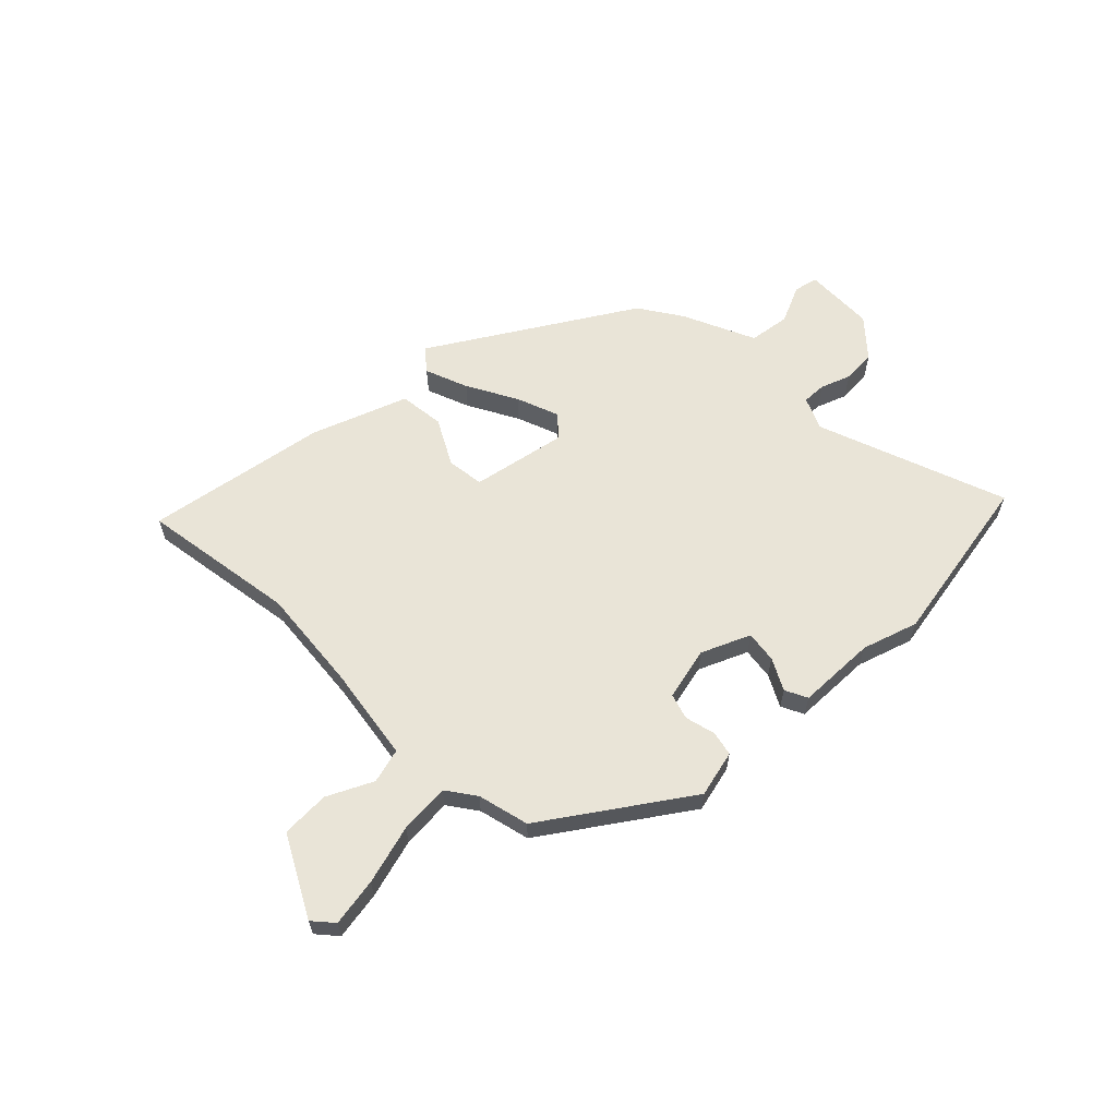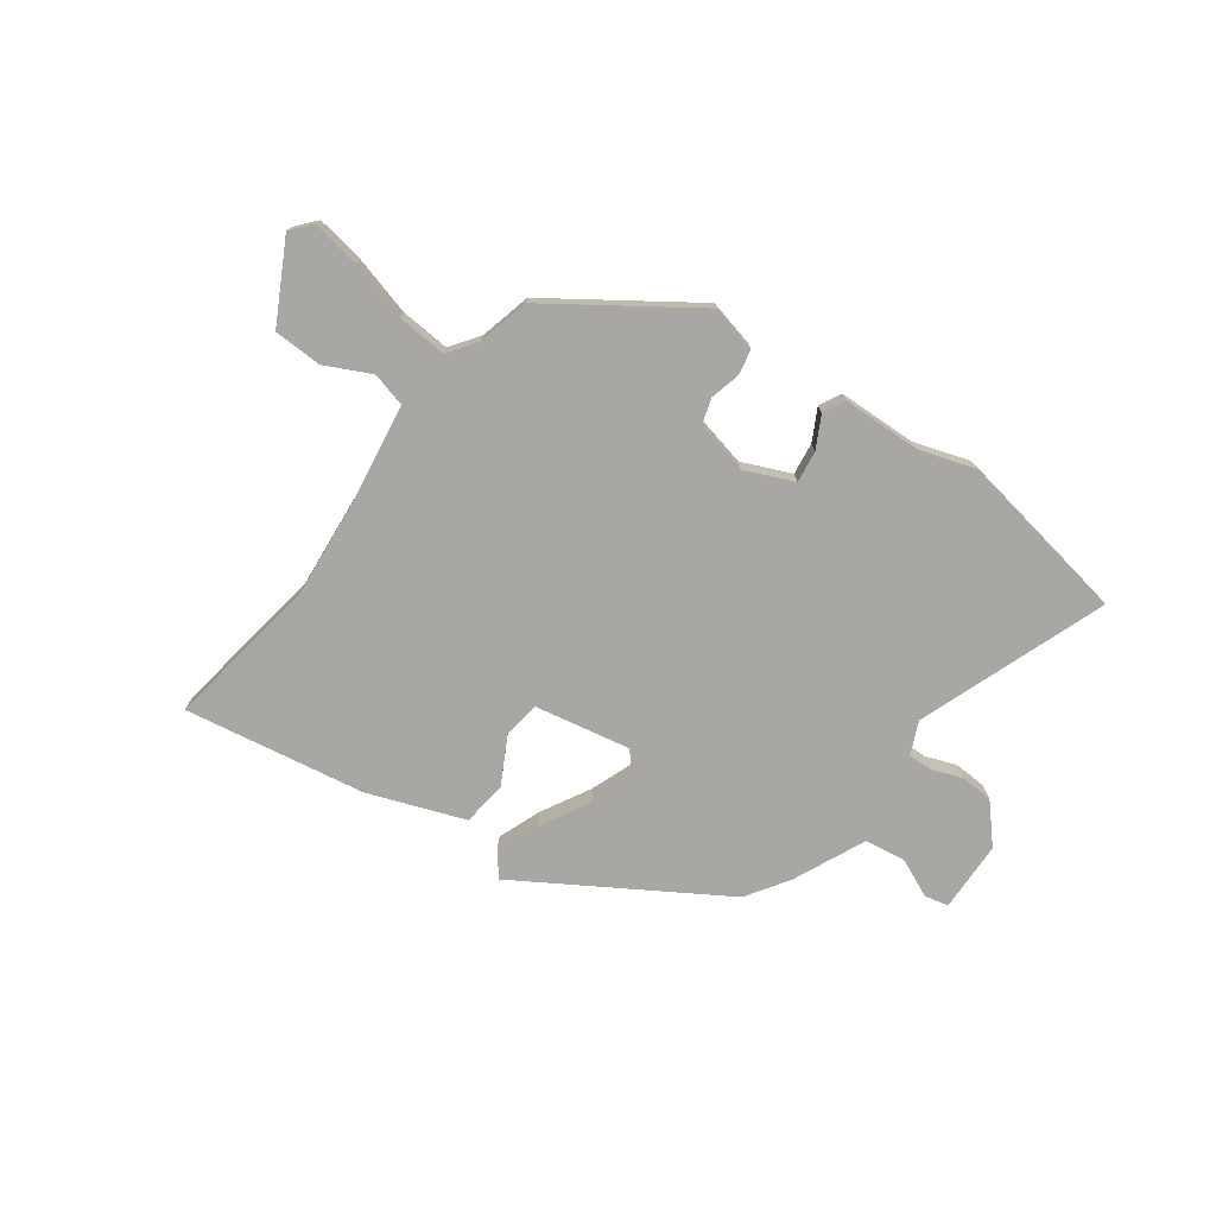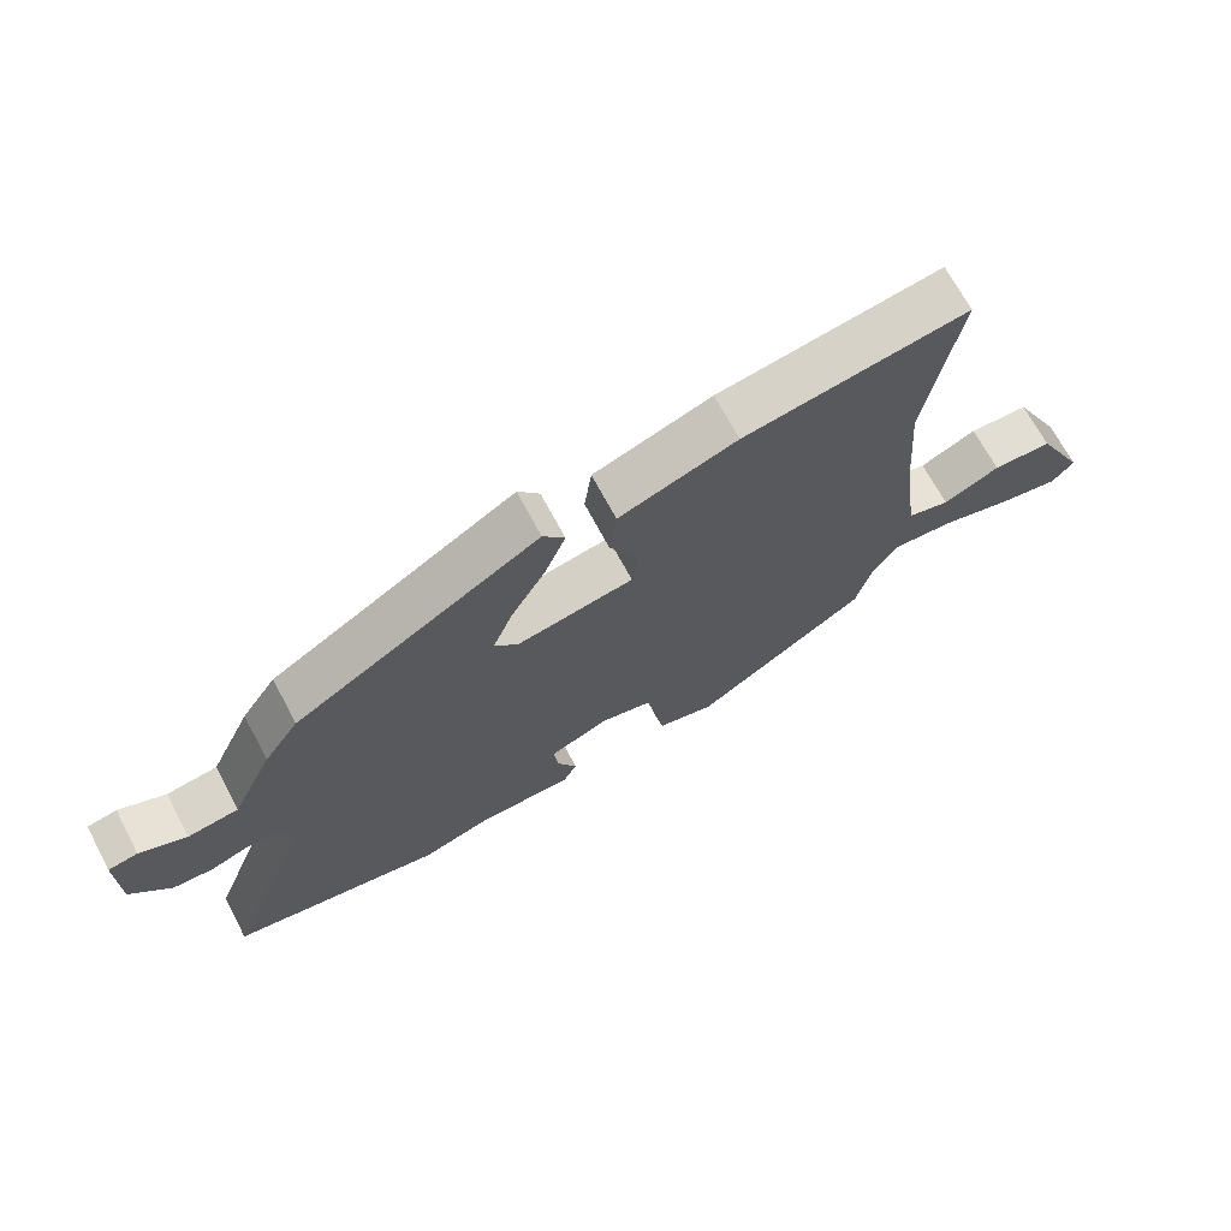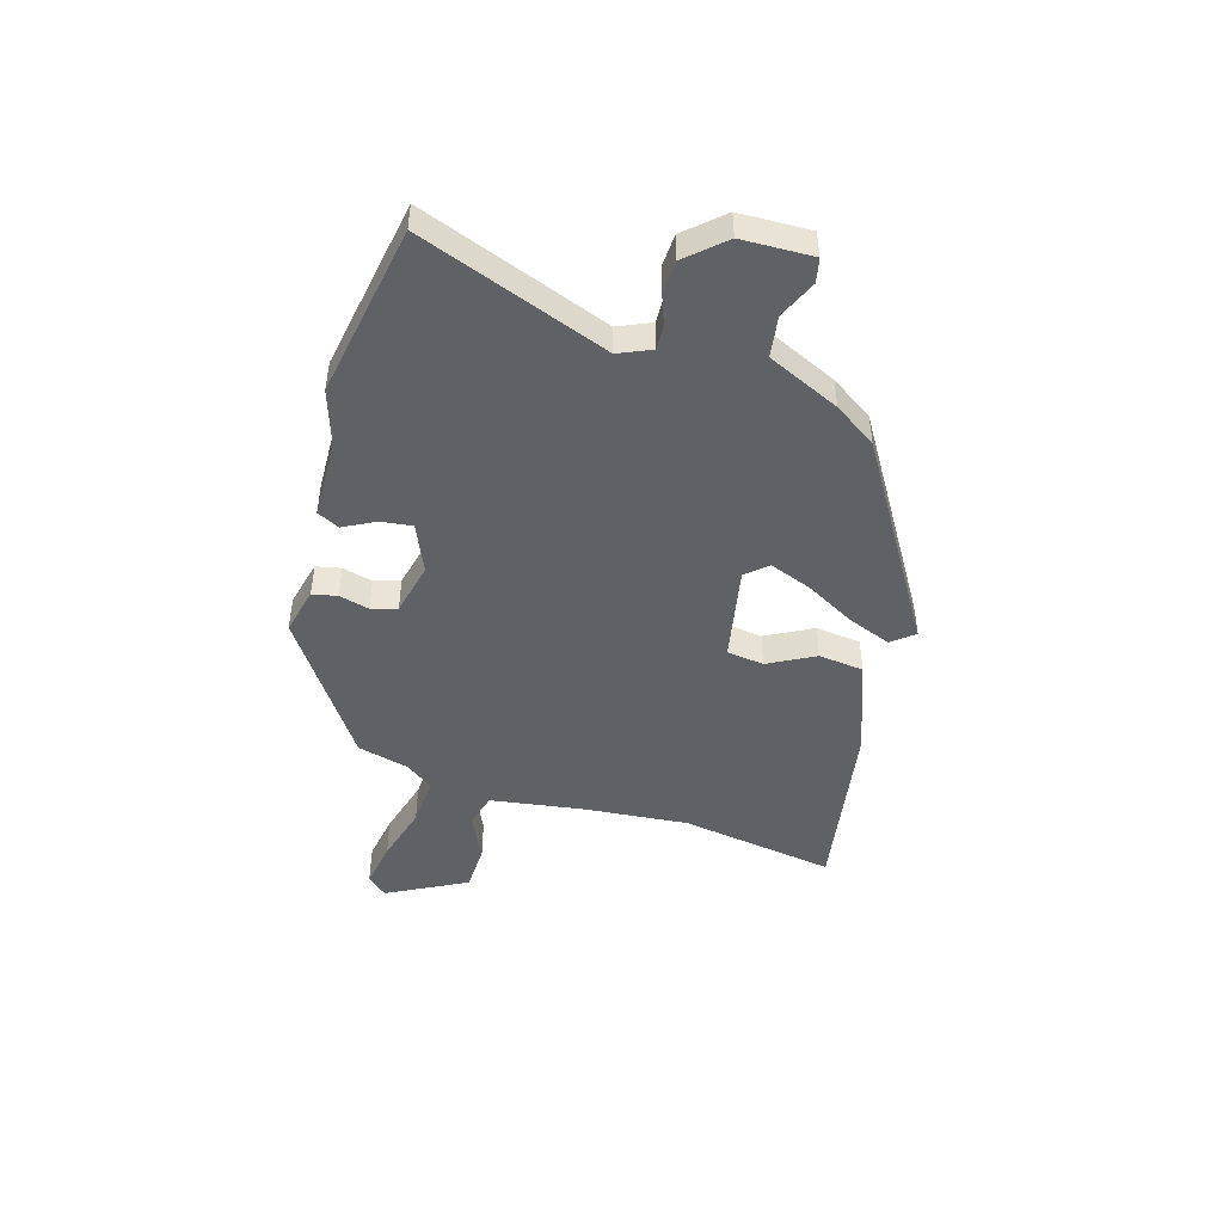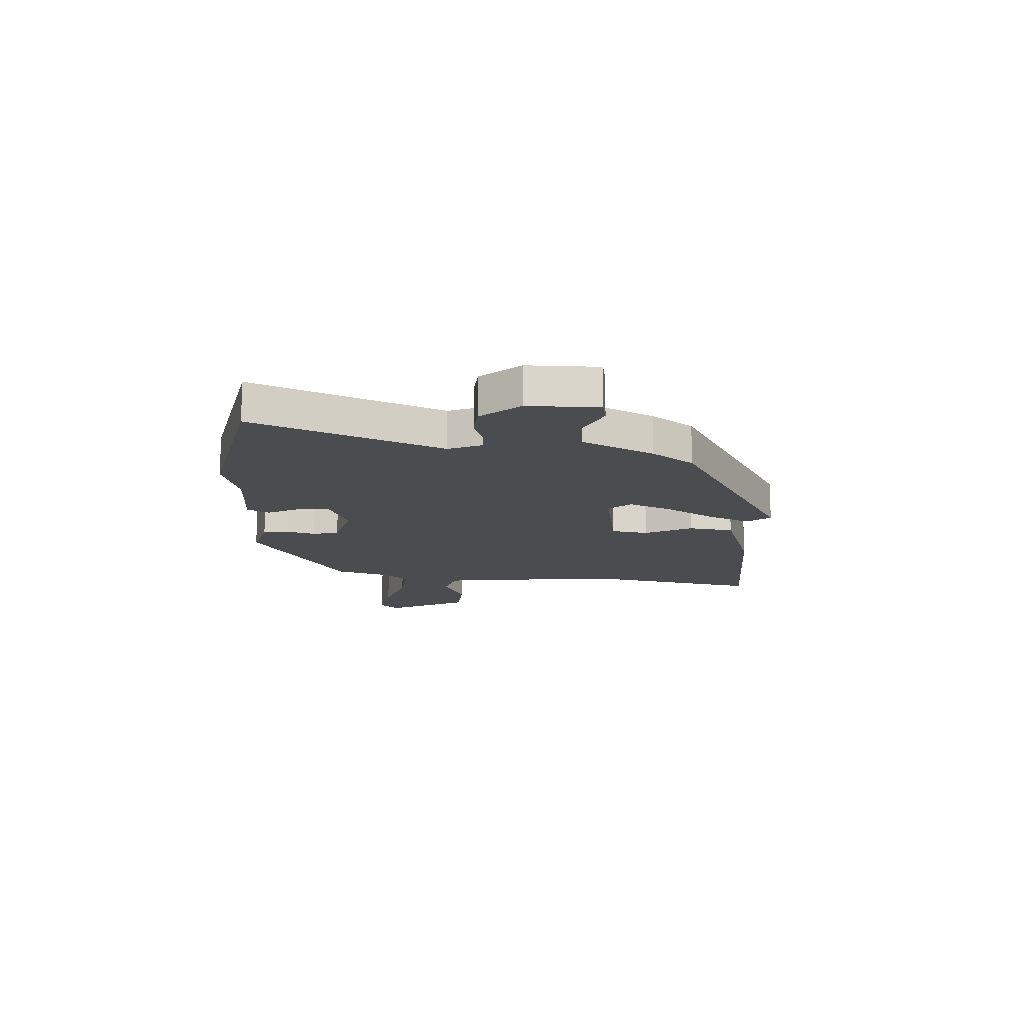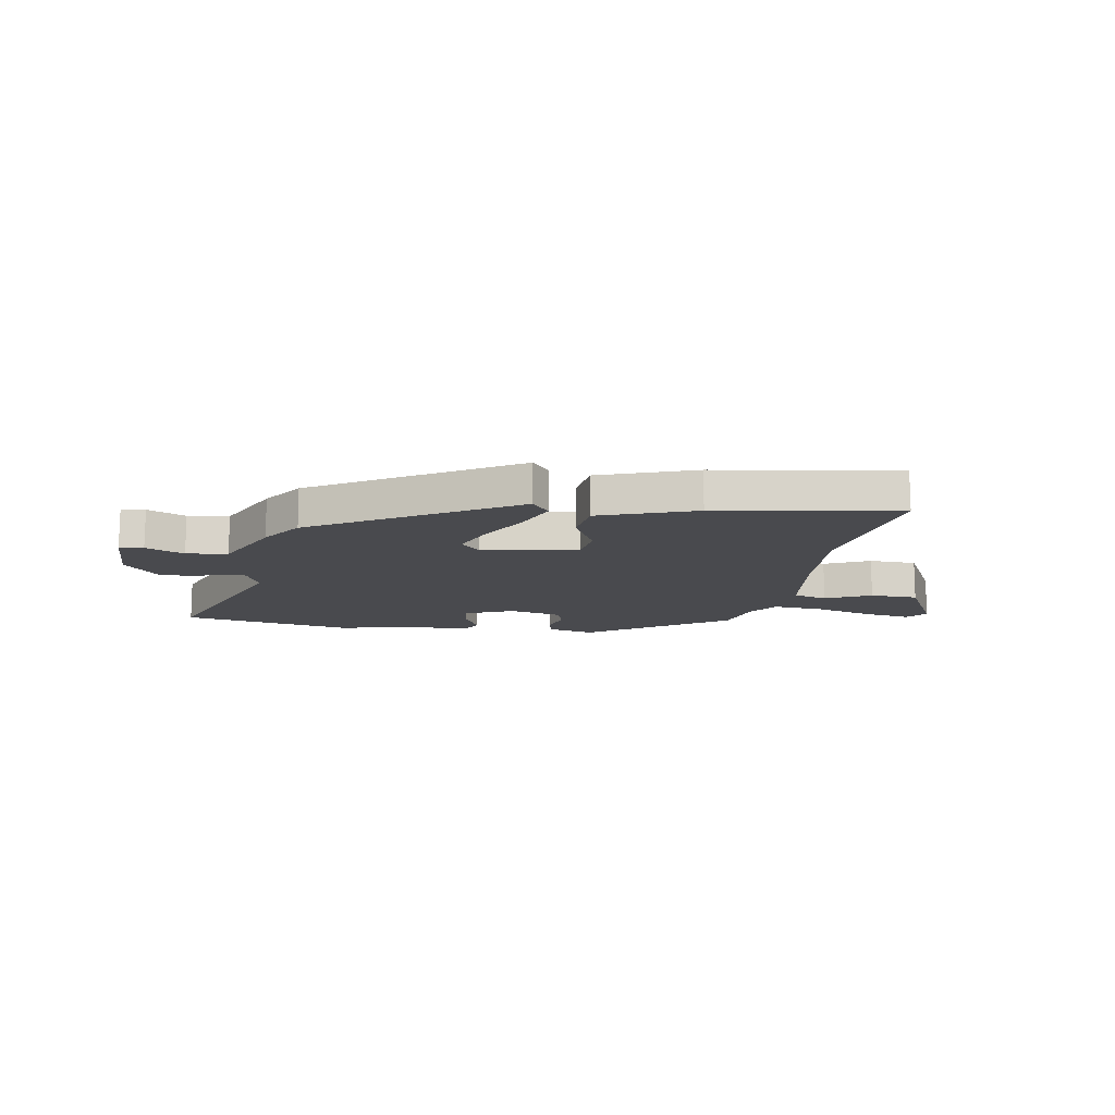
<metadata>
{"format":"obj","ext":"obj","renderer":"f3d","projection":"perspective","resolution":1024,"background":"white","views":[{"elev":61.1,"azim":136.2,"up":"+Y"},{"elev":-74.8,"azim":144.8,"up":"+Y"},{"elev":69.0,"azim":-28.0,"up":"+Z"},{"elev":-46.8,"azim":-105.8,"up":"+Y"},{"elev":-14.9,"azim":-94.1,"up":"+Y"},{"elev":-13.4,"azim":-9.2,"up":"+Y"}]}
</metadata>
<code>
v 0.517 0.07 0.601
v 0.468 0.07 0.311
v 0.483 0.07 0.116
v 0.507 0.07 -0.06
v 0.571 0.07 -0.078
v 0.656 0.07 -0.038
v 0.746 0.07 -0.042
v 0.822 0.07 -0.191
v 0.789 0.07 -0.228
v 0.7 0.07 -0.212
v 0.591 0.07 -0.18
v 0.498 0.07 -0.172
v 0.459 0.07 -0.225
v 0.434 0.07 -0.32
v 0.172 0.07 -0.494
v 0.085 0.07 -0.472
v 0.076 0.07 -0.426
v 0.091 0.07 -0.37
v 0.077 0.07 -0.322
v -0.021 0.07 -0.298
v -0.112 0.07 -0.336
v -0.105 0.07 -0.395
v -0.075 0.07 -0.454
v -0.096 0.07 -0.495
v -0.243 0.07 -0.497
v -0.347 0.07 -0.529
v -0.67 0.07 -0.468
v -0.536 0.07 -0.118
v -0.562 0.07 -0.057
v -0.607 0.07 -0.058
v -0.663 0.07 -0.078
v -0.725 0.07 -0.074
v -0.786 0.07 -0.004
v -0.788 0.07 0.128
v -0.743 0.07 0.137
v -0.672 0.07 0.104
v -0.595 0.07 0.114
v -0.532 0.07 0.248
v -0.479 0.07 0.326
v -0.107 0.07 0.547
v -0.074 0.07 0.505
v -0.106 0.07 0.425
v -0.158 0.07 0.333
v -0.189 0.07 0.254
v -0.154 0.07 0.214
v 0.024 0.07 0.246
v 0.034 0.07 0.315
v -0.011 0.07 0.402
v 0 0.07 0.486
v 0.179 0.07 0.549
v 0.517 0 0.601
v 0.468 0 0.311
v 0.483 0 0.116
v 0.507 0 -0.06
v 0.571 0 -0.078
v 0.656 0 -0.038
v 0.746 0 -0.042
v 0.822 0 -0.191
v 0.789 0 -0.228
v 0.7 0 -0.212
v 0.591 0 -0.18
v 0.498 0 -0.172
v 0.459 0 -0.225
v 0.434 0 -0.32
v 0.172 0 -0.494
v 0.085 0 -0.472
v 0.076 0 -0.426
v 0.091 0 -0.37
v 0.077 0 -0.322
v -0.021 0 -0.298
v -0.112 0 -0.336
v -0.105 0 -0.395
v -0.075 0 -0.454
v -0.096 0 -0.495
v -0.243 0 -0.497
v -0.347 0 -0.529
v -0.67 0 -0.468
v -0.536 0 -0.118
v -0.562 0 -0.057
v -0.607 0 -0.058
v -0.663 0 -0.078
v -0.725 0 -0.074
v -0.786 0 -0.004
v -0.788 0 0.128
v -0.743 0 0.137
v -0.672 0 0.104
v -0.595 0 0.114
v -0.532 0 0.248
v -0.479 0 0.326
v -0.107 0 0.547
v -0.074 0 0.505
v -0.106 0 0.425
v -0.158 0 0.333
v -0.189 0 0.254
v -0.154 0 0.214
v 0.024 0 0.246
v 0.034 0 0.315
v -0.011 0 0.402
v 0 0 0.486
v 0.179 0 0.549
f 47 48 49 50
f 46 47 50 1
f 40 41 42 43
f 40 43 44
f 37 38 39 40
f 37 40 44
f 33 34 35 36
f 33 36 37
f 30 31 32 33
f 29 30 33 37
f 28 29 37 44
f 25 26 27 28
f 22 23 24 25
f 21 22 25 28
f 20 21 28 44
f 15 16 17 18
f 13 14 15 18
f 12 13 18 19
f 8 9 10 11
f 8 11 12
f 5 6 7 8
f 4 5 8 12
f 3 4 12 19
f 46 1 2
f 45 46 2 3
f 20 44 45
f 3 19 20 45
f 100 99 98 97
f 51 100 97 96
f 93 92 91 90
f 94 93 90
f 90 89 88 87
f 94 90 87
f 86 85 84 83
f 87 86 83
f 83 82 81 80
f 87 83 80 79
f 94 87 79 78
f 78 77 76 75
f 75 74 73 72
f 78 75 72 71
f 94 78 71 70
f 68 67 66 65
f 68 65 64 63
f 69 68 63 62
f 61 60 59 58
f 62 61 58
f 58 57 56 55
f 62 58 55 54
f 69 62 54 53
f 52 51 96
f 53 52 96 95
f 95 94 70
f 95 70 69 53
f 1 51 52 2
f 2 52 53 3
f 3 53 54 4
f 4 54 55 5
f 5 55 56 6
f 6 56 57 7
f 7 57 58 8
f 8 58 59 9
f 9 59 60 10
f 10 60 61 11
f 11 61 62 12
f 12 62 63 13
f 13 63 64 14
f 14 64 65 15
f 15 65 66 16
f 16 66 67 17
f 17 67 68 18
f 18 68 69 19
f 19 69 70 20
f 20 70 71 21
f 21 71 72 22
f 22 72 73 23
f 23 73 74 24
f 24 74 75 25
f 25 75 76 26
f 26 76 77 27
f 27 77 78 28
f 28 78 79 29
f 29 79 80 30
f 30 80 81 31
f 31 81 82 32
f 32 82 83 33
f 33 83 84 34
f 34 84 85 35
f 35 85 86 36
f 36 86 87 37
f 37 87 88 38
f 38 88 89 39
f 39 89 90 40
f 40 90 91 41
f 41 91 92 42
f 42 92 93 43
f 43 93 94 44
f 44 94 95 45
f 45 95 96 46
f 46 96 97 47
f 47 97 98 48
f 48 98 99 49
f 49 99 100 50
f 50 100 51 1

</code>
